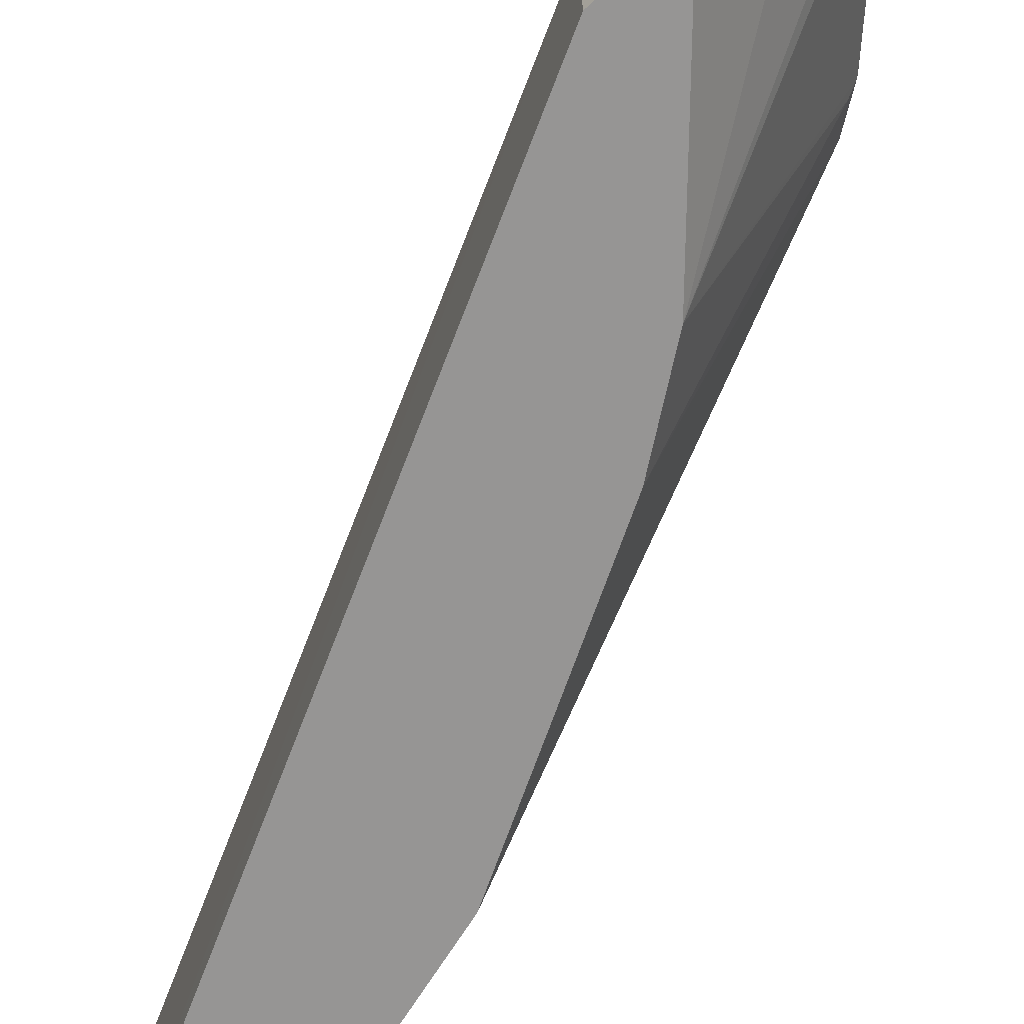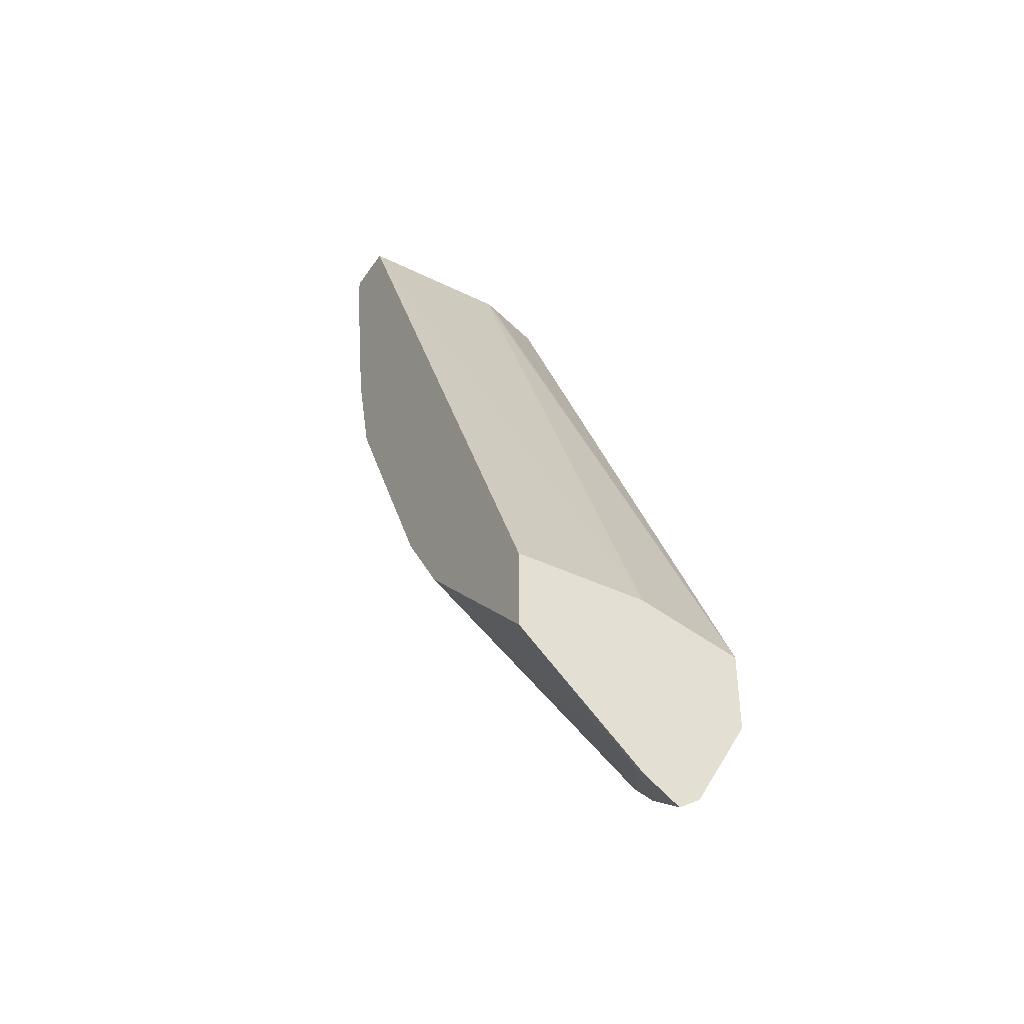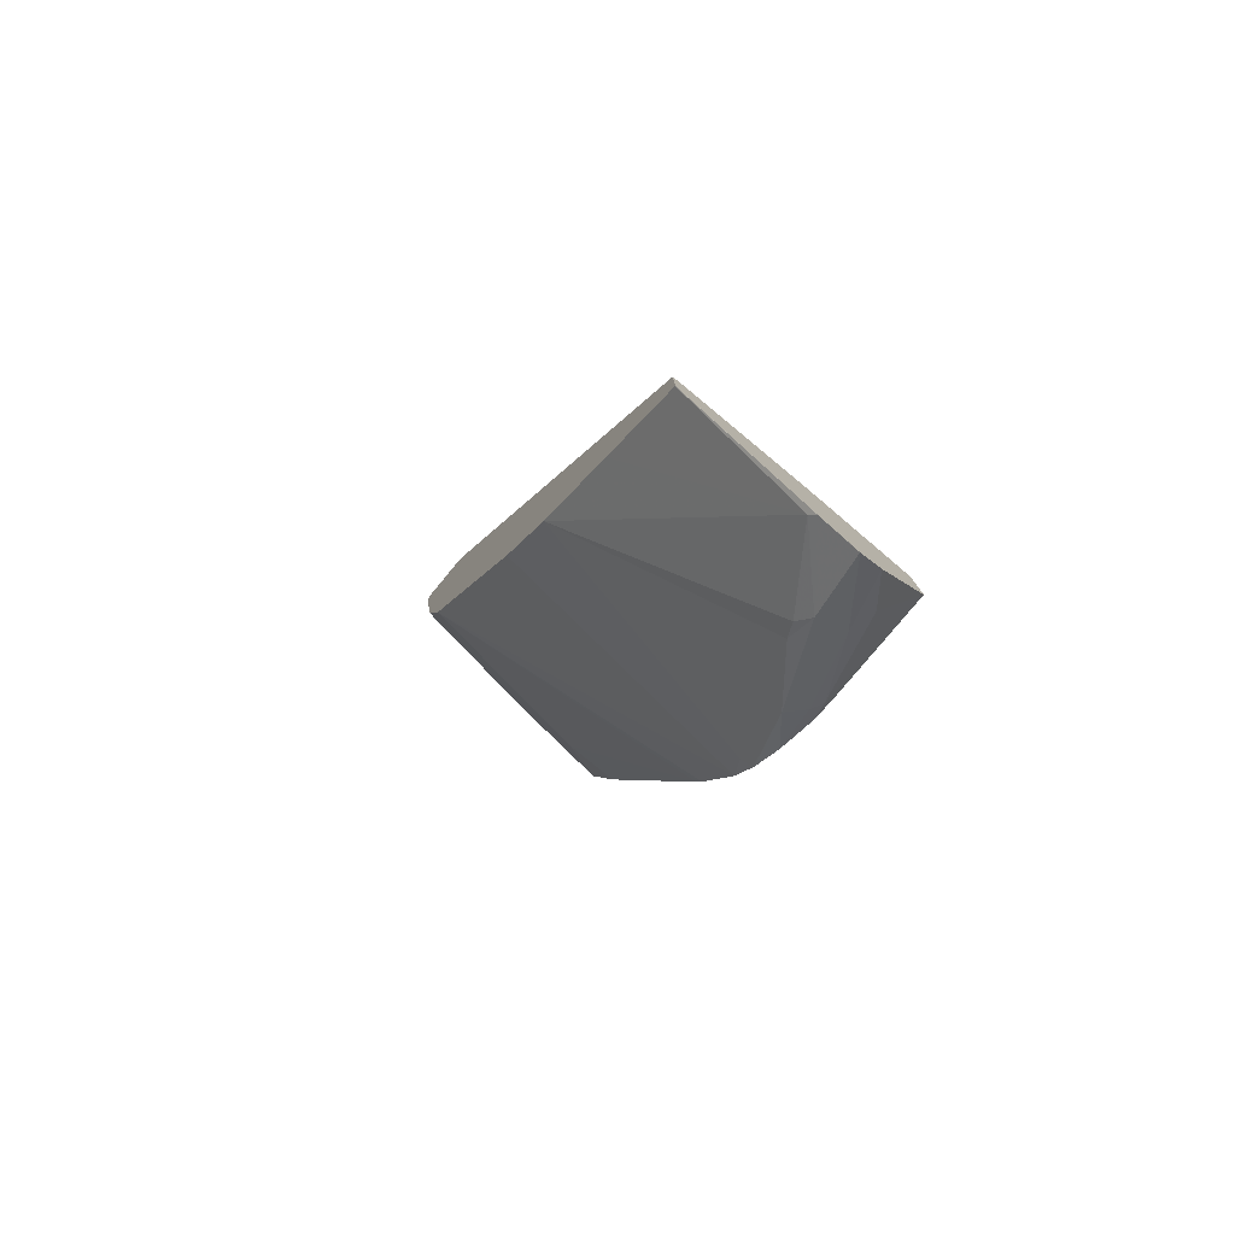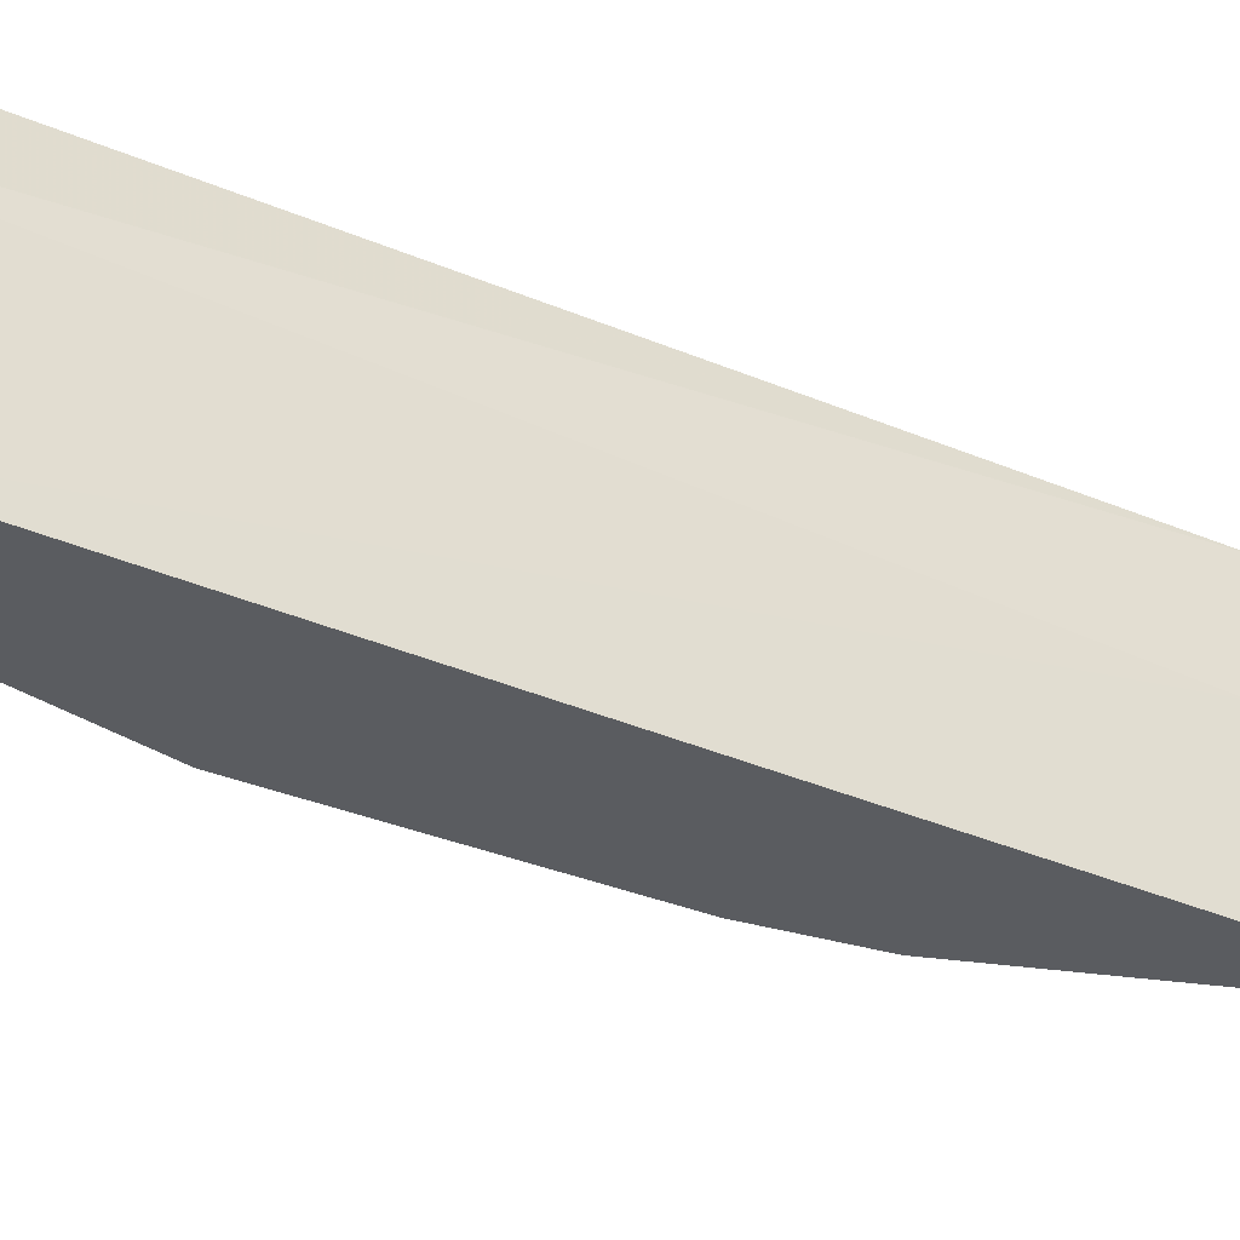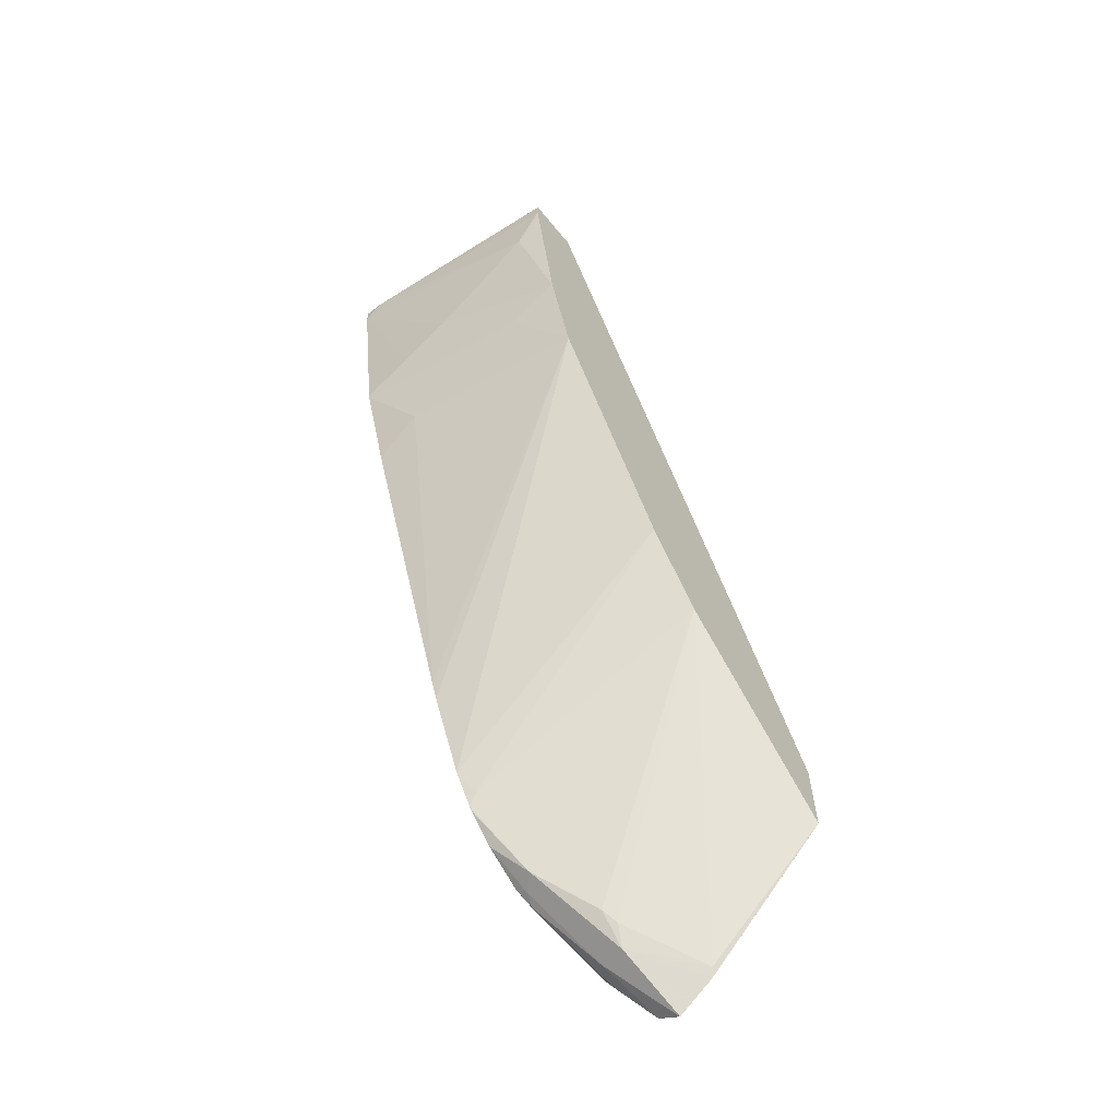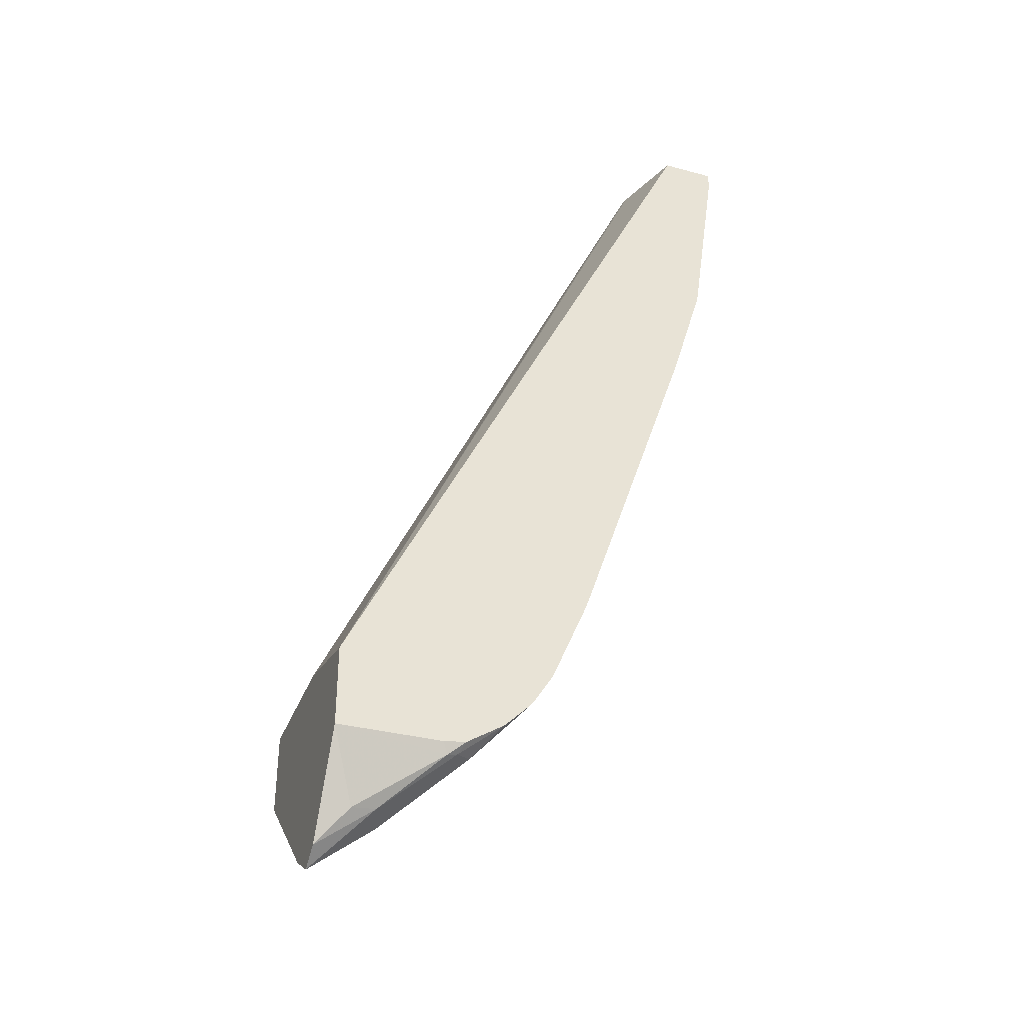
<metadata>
{"format":"obj","ext":"obj","renderer":"f3d","projection":"perspective","resolution":1024,"background":"white","views":[{"elev":-67.6,"azim":134.3,"up":"+Y"},{"elev":-40.7,"azim":59.1,"up":"+Z"},{"elev":-79.2,"azim":50.4,"up":"+Z"},{"elev":-33.7,"azim":33.9,"up":"+Y"},{"elev":-63.4,"azim":-50.7,"up":"+Z"},{"elev":-35.6,"azim":160.5,"up":"+Z"}]}
</metadata>
<code>
v -0.7271 -0.351 -0.00373
v -0.7271 -0.3394 -0.00373
v -0.7271 -0.3394 -0.01532
v -0.7094 -0.4788 -0.05324
v -0.7094 -0.4964 -0.01794
v -0.7094 -0.4964 -0.00373
v -0.6916 -0.3394 -0.00373
v -0.7094 -0.3394 -0.1394
v -0.7094 -0.3724 -0.1242
v -0.7094 -0.4079 -0.1064
v -0.6916 -0.4964 -0.1421
v -0.6916 -0.4964 -0.1419
v -0.6731 -0.4964 -0.00373
v -0.675 -0.3859 -0.00373
v -0.4491 -0.3394 -0.5025
v -0.7087 -0.3394 -0.1422
v -0.6916 -0.4611 -0.1597
v -0.6738 -0.4964 -0.2129
v -0.6739 -0.3902 -0.00373
v -0.4491 -0.4964 -0.4848
v -0.4491 -0.4079 -0.4848
v -0.4491 -0.3394 -0.5552
v -0.6878 -0.3394 -0.2123
v -0.6916 -0.3724 -0.1951
v -0.6325 -0.4964 -0.2957
v -0.615 -0.3394 -0.4284
v -0.6106 -0.3394 -0.4408
v -0.5875 -0.3394 -0.496
v -0.4491 -0.4964 -0.538
v -0.4491 -0.3757 -0.6171
v -0.467 -0.3606 -0.597
v -0.5202 -0.3429 -0.5616
v -0.5168 -0.3394 -0.5547
v -0.5911 -0.4964 -0.3783
v -0.5742 -0.3394 -0.5173
v -0.5764 -0.3458 -0.5099
v -0.4492 -0.4964 -0.538
v -0.4491 -0.4136 -0.6121
v -0.4491 -0.3896 -0.6263
v -0.4833 -0.3636 -0.5941
v -0.5276 -0.3458 -0.5586
v -0.5312 -0.3394 -0.5526
v -0.5557 -0.4964 -0.4315
v -0.5726 -0.3394 -0.5194
v -0.5379 -0.3547 -0.5556
v -0.4493 -0.4964 -0.5379
v -0.4522 -0.4168 -0.6074
v -0.4877 -0.3813 -0.5985
v -0.4493 -0.3902 -0.6266
v -0.4491 -0.3907 -0.6264
v -0.4491 -0.39 -0.6266
v -0.4491 -0.3902 -0.6267
v -0.5555 -0.3394 -0.5367
v -0.5319 -0.3394 -0.5522
v -0.5054 -0.3813 -0.5808
v -0.4966 -0.3857 -0.5874
v -0.5025 -0.4964 -0.4847
f 22 32 33
f 23 26 24
f 25 28 34
f 28 35 36
f 30 39 40
f 29 37 38
f 30 40 31
f 31 40 32
f 32 40 41
f 32 41 42
f 28 36 34
f 22 31 32
f 17 24 18
f 18 28 25
f 18 27 28
f 18 26 27
f 18 24 26
f 16 24 17
f 16 23 24
f 15 19 21
f 15 30 22
f 15 39 30
f 15 51 39
f 32 42 33
f 22 30 31
f 34 36 43
f 41 54 42
f 35 45 43
f 49 52 50
f 48 56 55
f 48 52 49
f 47 56 48
f 46 57 47
f 45 48 55
f 44 53 45
f 43 47 57
f 43 56 47
f 43 55 56
f 43 45 55
f 35 44 45
f 41 53 54
f 40 45 41
f 40 48 45
f 40 52 48
f 40 51 52
f 39 51 40
f 38 49 50
f 38 48 49
f 38 47 48
f 38 46 47
f 37 46 38
f 35 43 36
f 41 45 53
f 15 50 52
f 15 52 51
f 15 29 38
f 2 8 3
f 2 16 8
f 2 23 16
f 2 26 23
f 2 27 26
f 2 28 27
f 2 35 28
f 2 44 35
f 2 53 44
f 2 54 53
f 2 33 42
f 3 8 9
f 2 22 33
f 2 7 15
f 1 7 2
f 1 14 7
f 1 19 14
f 1 13 19
f 1 6 13
f 1 5 6
f 1 4 5
f 1 3 4
f 1 2 3
f 15 38 50
f 2 15 22
f 3 9 10
f 2 42 54
f 4 10 11
f 15 20 29
f 3 10 4
f 15 21 20
f 14 19 15
f 13 21 19
f 13 20 21
f 11 17 18
f 10 17 11
f 9 16 17
f 8 16 9
f 7 14 15
f 5 13 6
f 5 20 13
f 9 17 10
f 4 12 5
f 5 37 29
f 5 46 37
f 5 57 46
f 5 43 57
f 5 34 43
f 5 25 34
f 5 18 25
f 5 11 18
f 5 12 11
f 5 29 20
f 4 11 12

</code>
